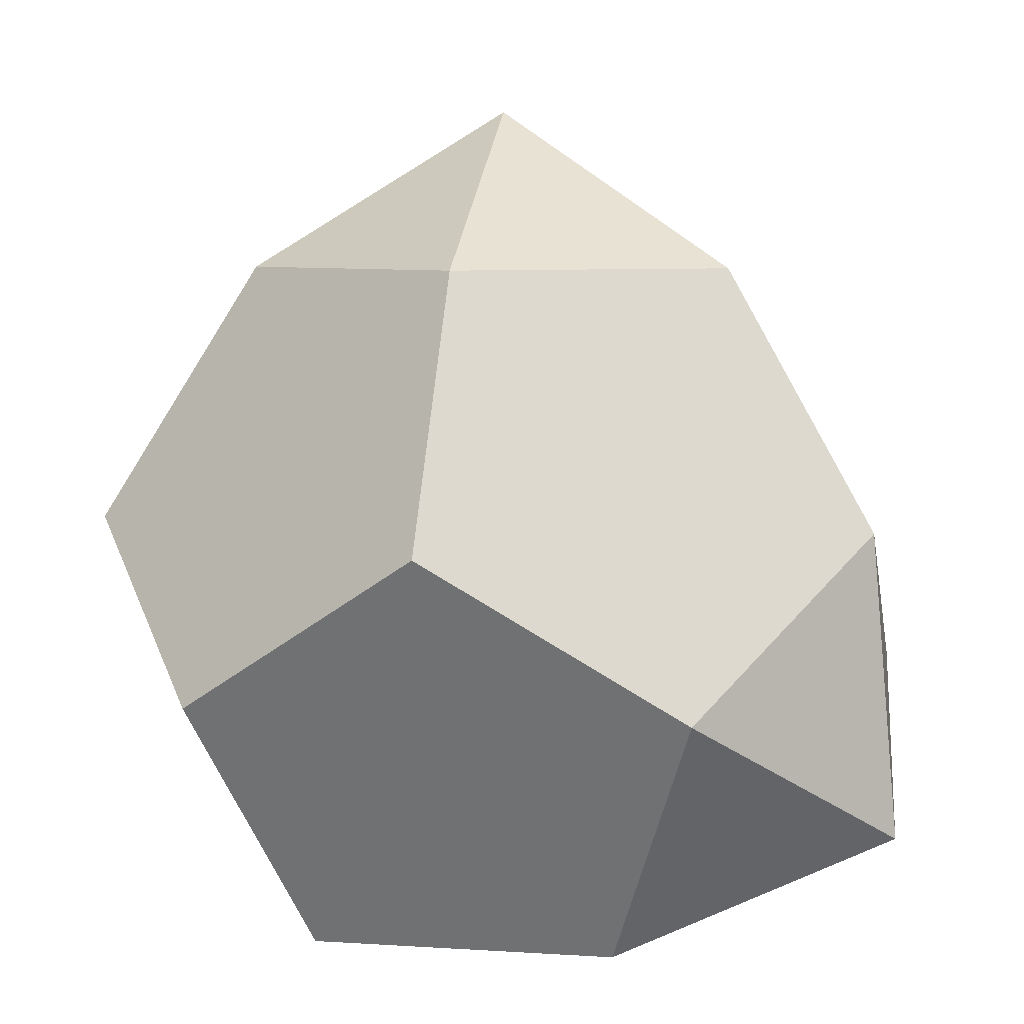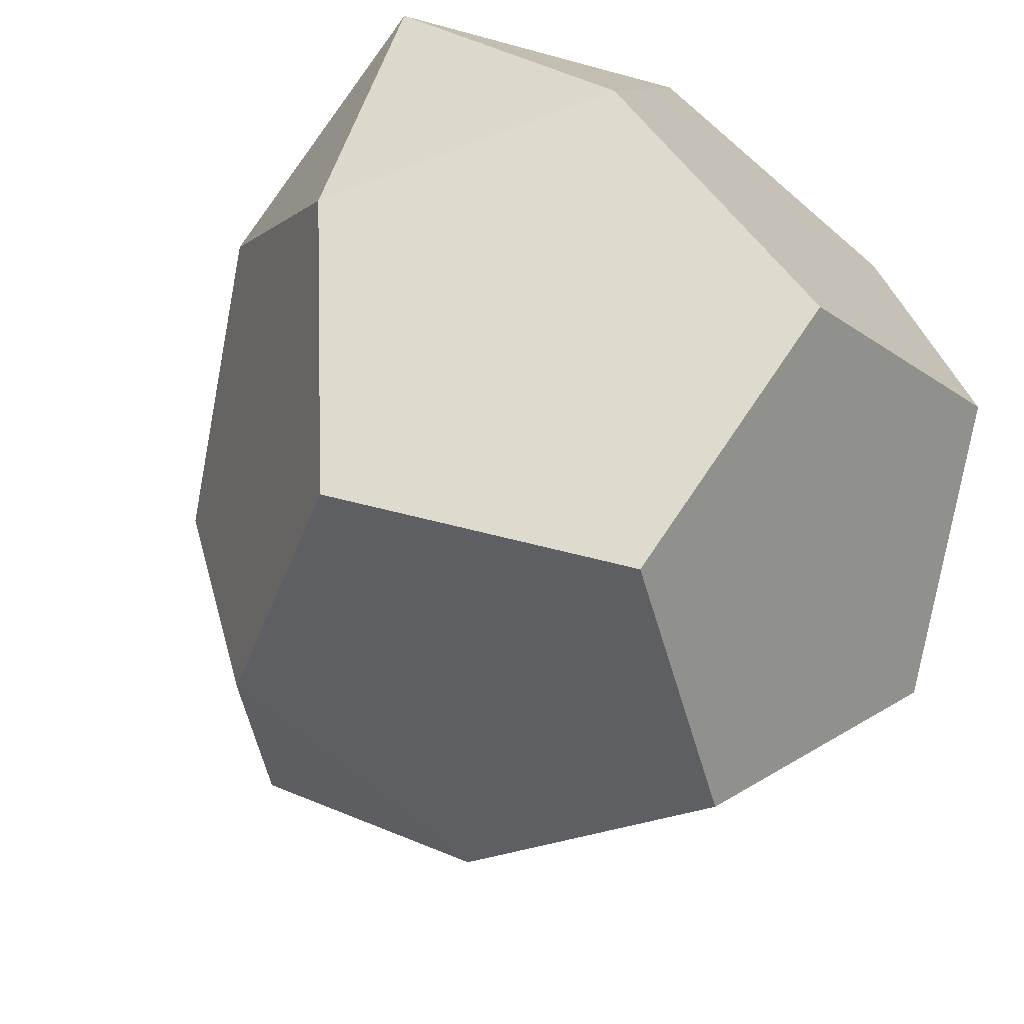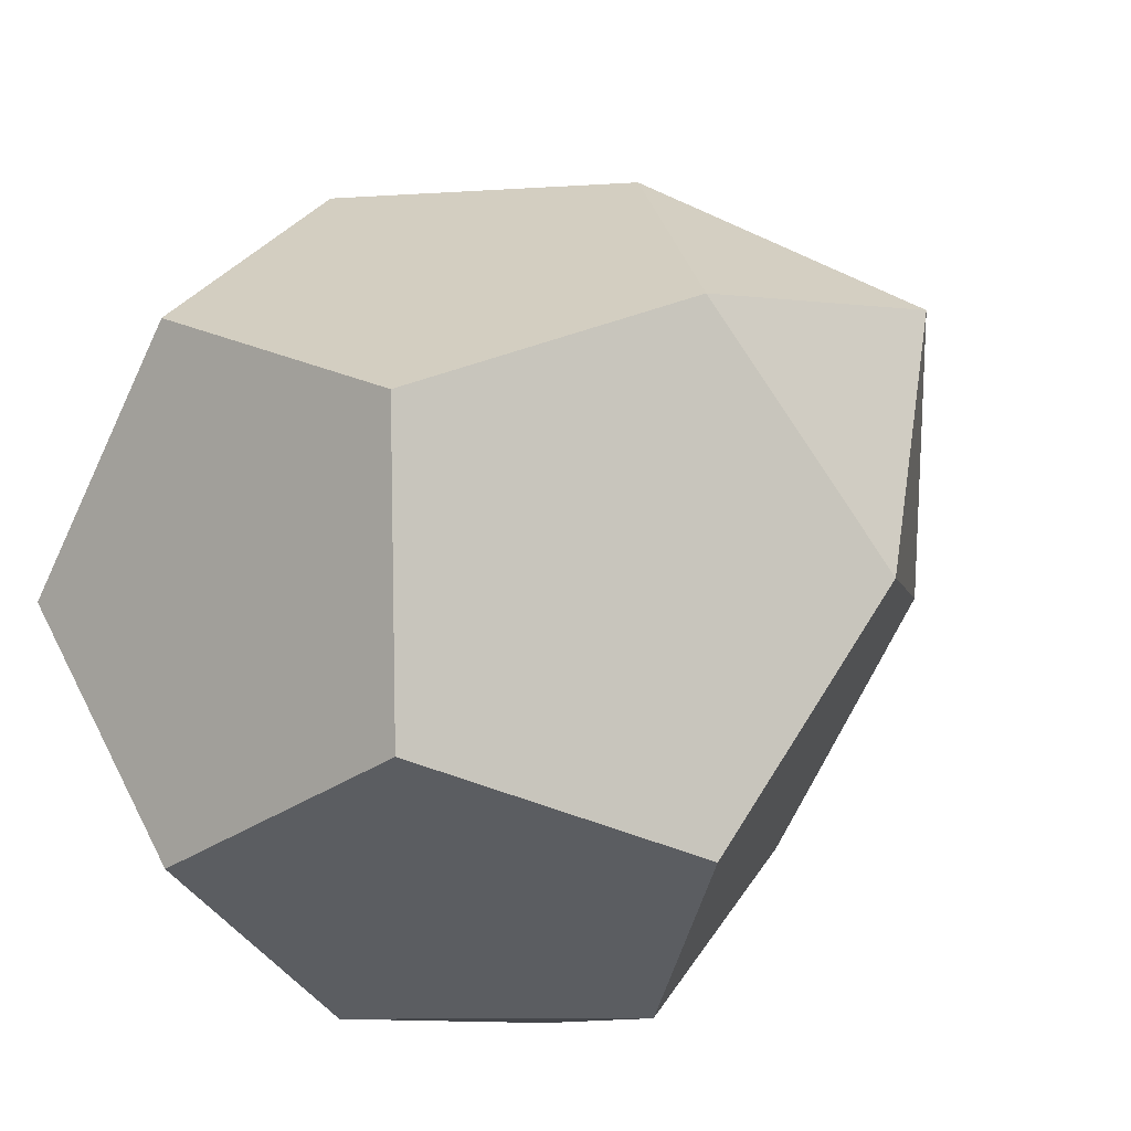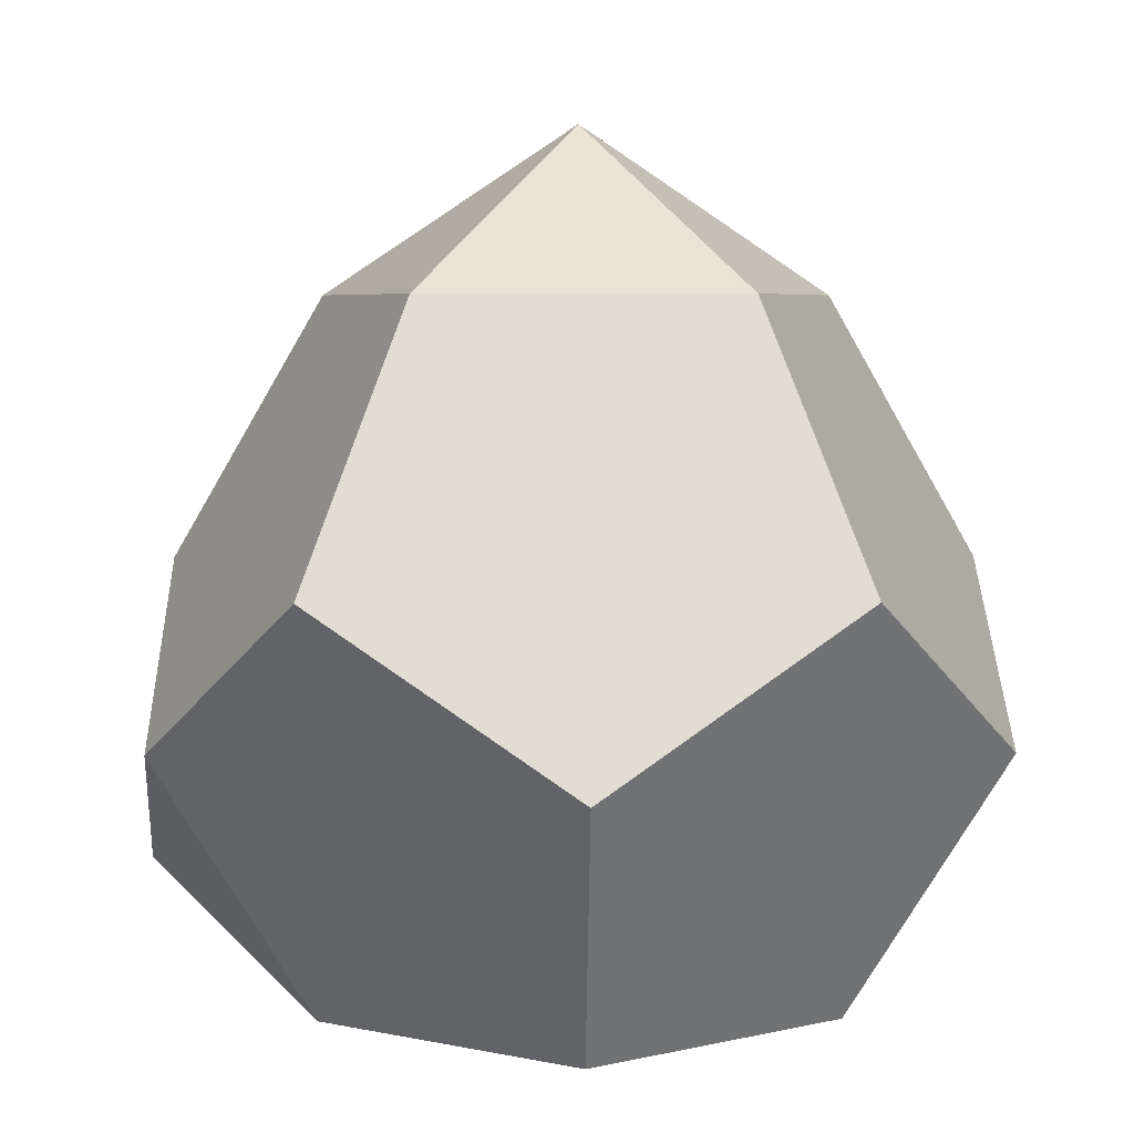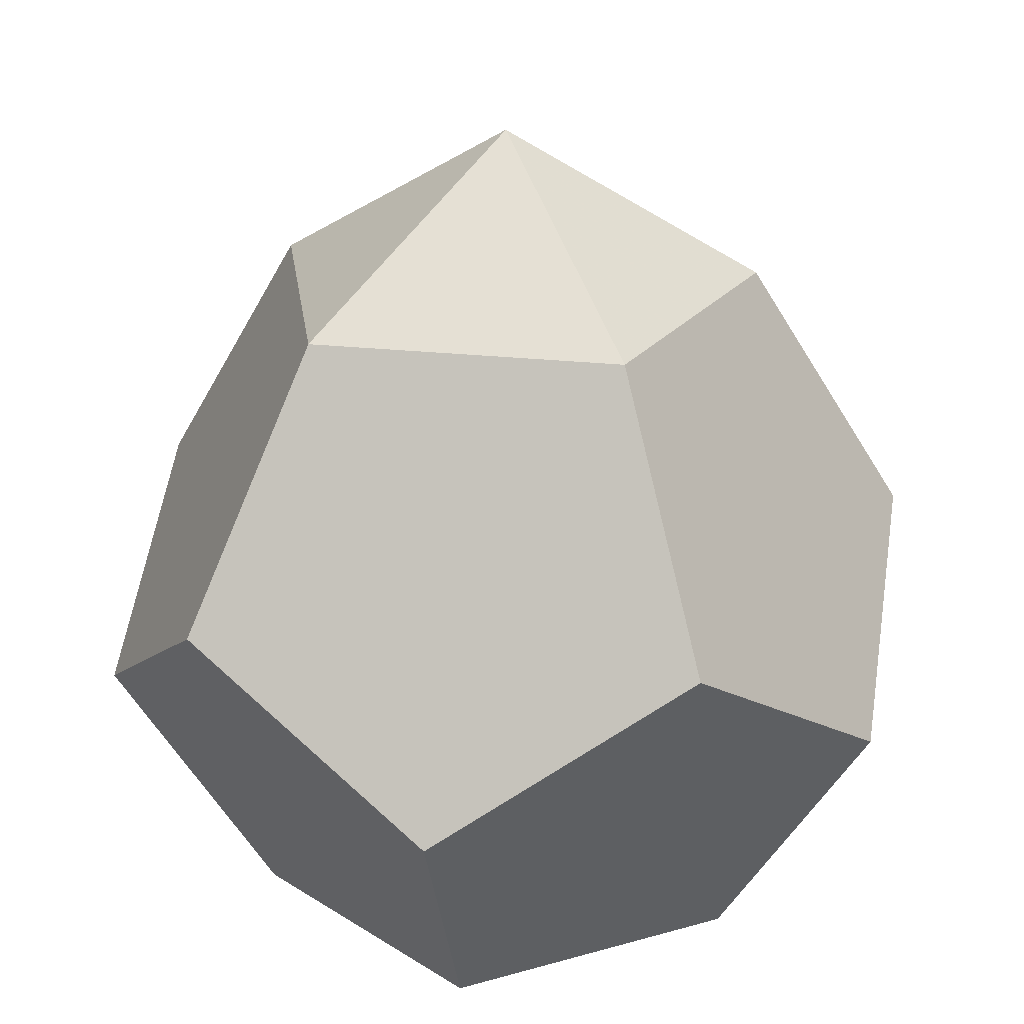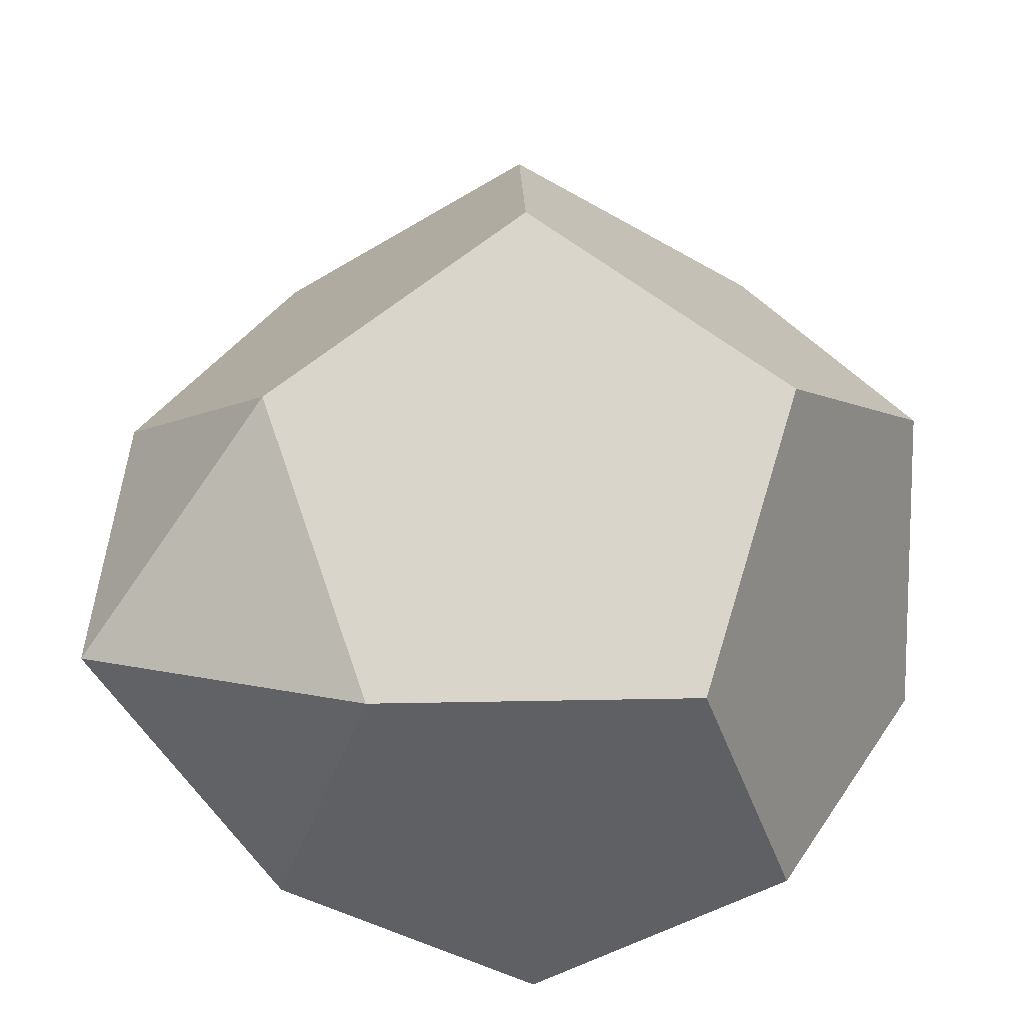
<metadata>
{"format":"obj","ext":"obj","renderer":"f3d","projection":"perspective","resolution":1024,"background":"white","views":[{"elev":6.3,"azim":47.3,"up":"+Z"},{"elev":-68.2,"azim":139.0,"up":"+Y"},{"elev":-79.0,"azim":-56.0,"up":"+Y"},{"elev":5.0,"azim":-145.2,"up":"+Z"},{"elev":23.9,"azim":-61.5,"up":"+Z"},{"elev":47.7,"azim":178.8,"up":"+Y"}]}
</metadata>
<code>
v -0.3522 -0.4431  0.6704
v  0.273 -0.4431  0.6704
v  0.4662 -0.7091  0.1386
v -0.03963 -0.8734 -0.1901
v -0.5454 -0.7091  0.1386
v -0.5454  0.1515  0.6704
v  0.4662  0.1515  0.6704
v  0.7788 -0.2788 -0.1901
v -0.03963 -0.5447 -0.7219
v -0.858 -0.2788 -0.1901
v -0.858  0.253  0.1386
v -0.03963  0.519  0.6704
v  0.7788  0.253  0.1386
v  0.4662 -0.1772 -0.7219
v -0.5454 -0.1772 -0.7219
v -0.5454  0.6833 -0.1901
v -0.03963  0.8477  0.1386
v  0.4662  0.6833 -0.1901
v  0.273  0.4174 -0.7219
v -0.3522  0.4174 -0.7219
v -0.03963 -0.01288  0.9991
v  0.8322  0.2704 -0.4841
f 1 6 11 10 5
f 1 5 4 3 2
f 1 2 21
f 1 21 6
f 2 3 8 13 7
f 2 7 21
f 3 4 9 14 8
f 4 5 10 15 9
f 6 12 17 16 11
f 6 21 12
f 7 13 18 17 12
f 7 12 21
f 8 14 22
f 8 22 13
f 9 15 20 19 14
f 10 11 16 20 15
f 13 22 18
f 14 19 22
f 16 17 18 19 20
f 18 22 19

</code>
